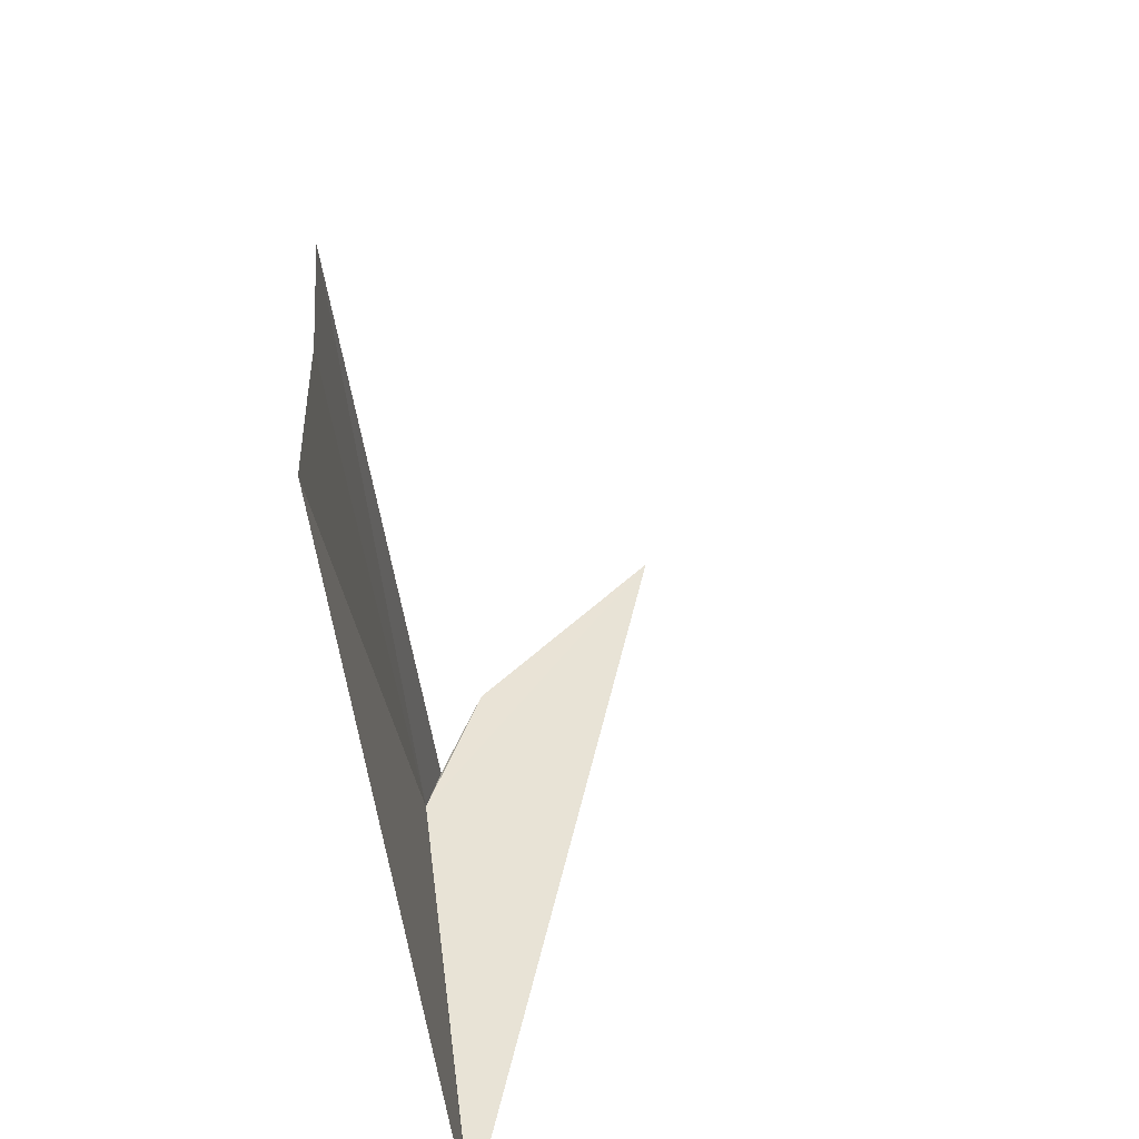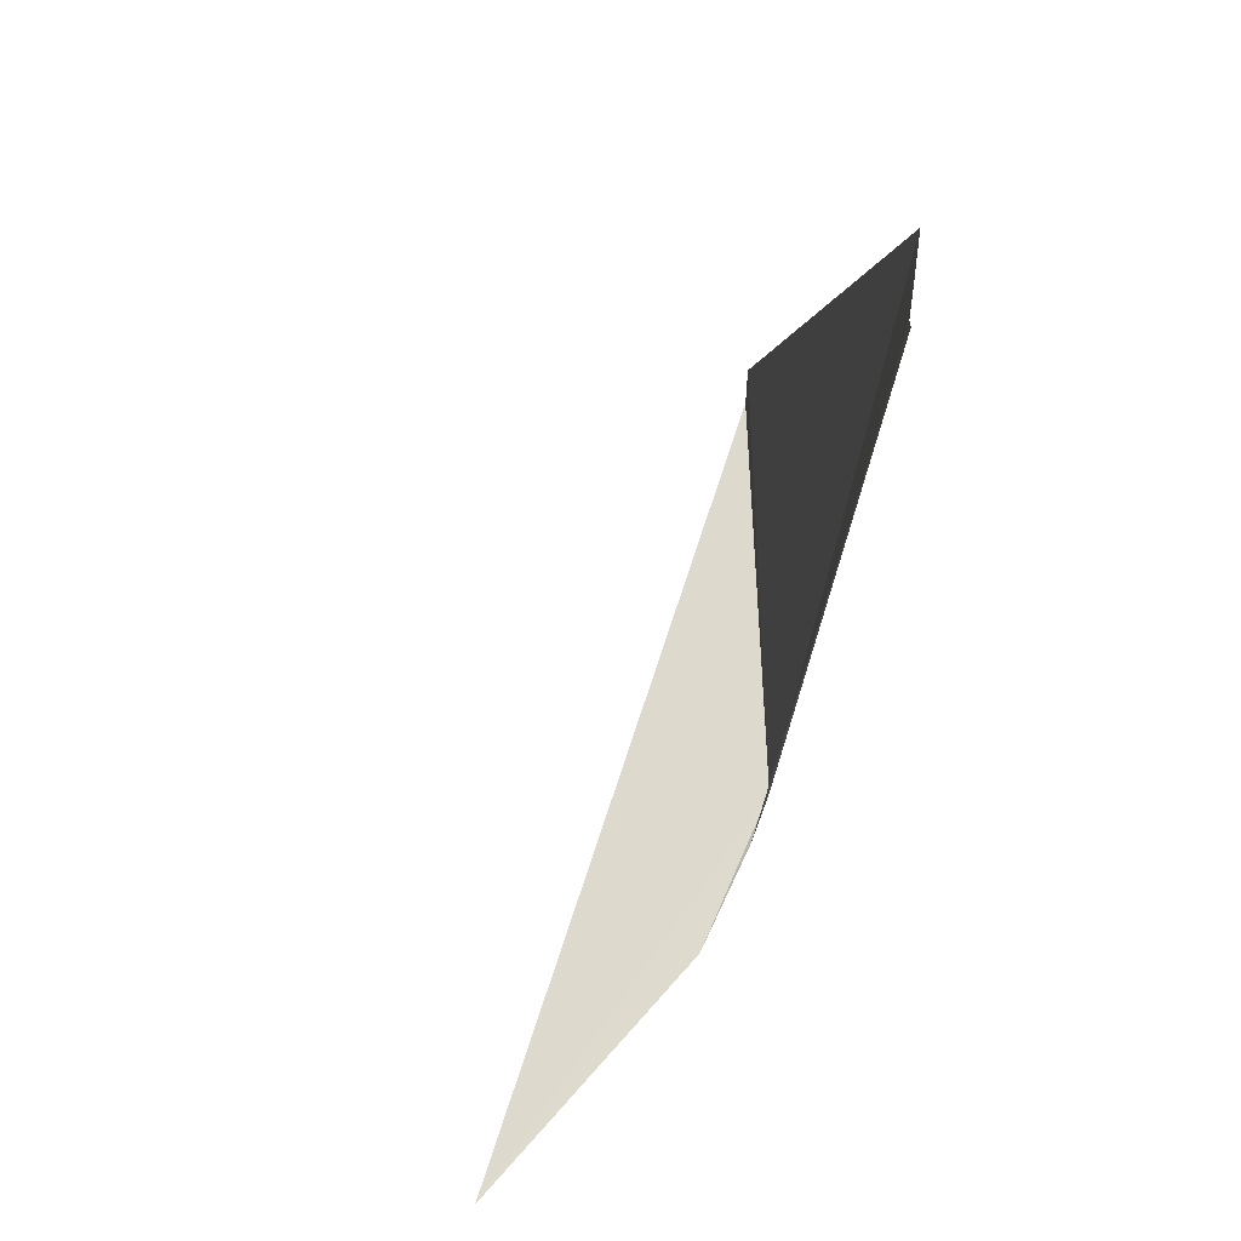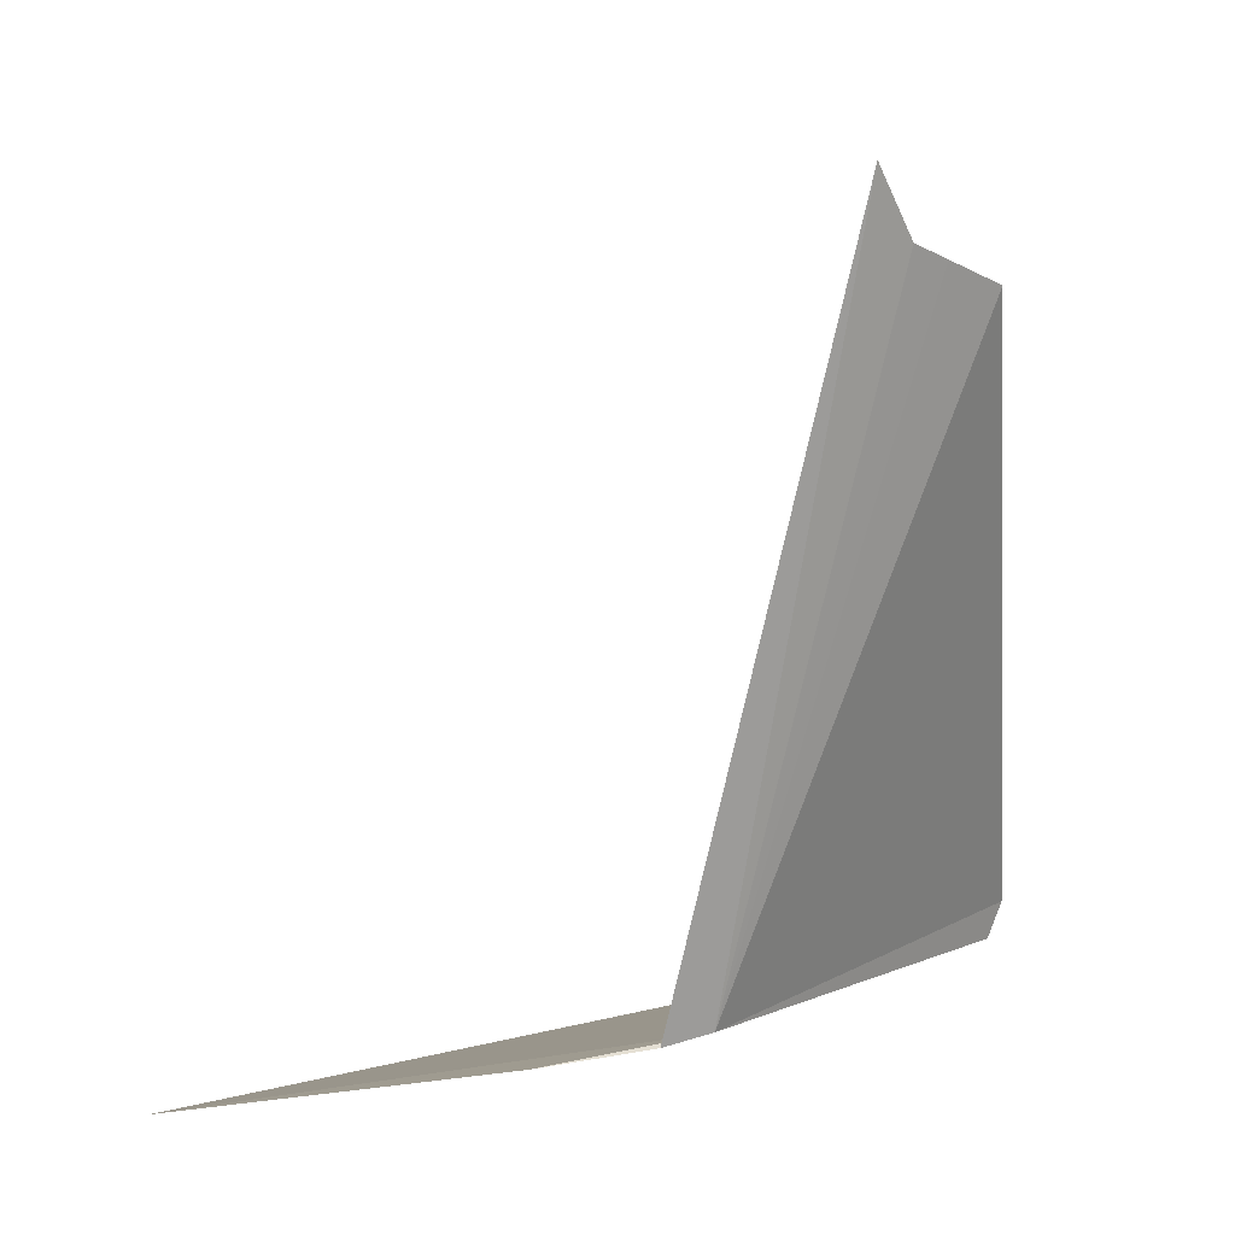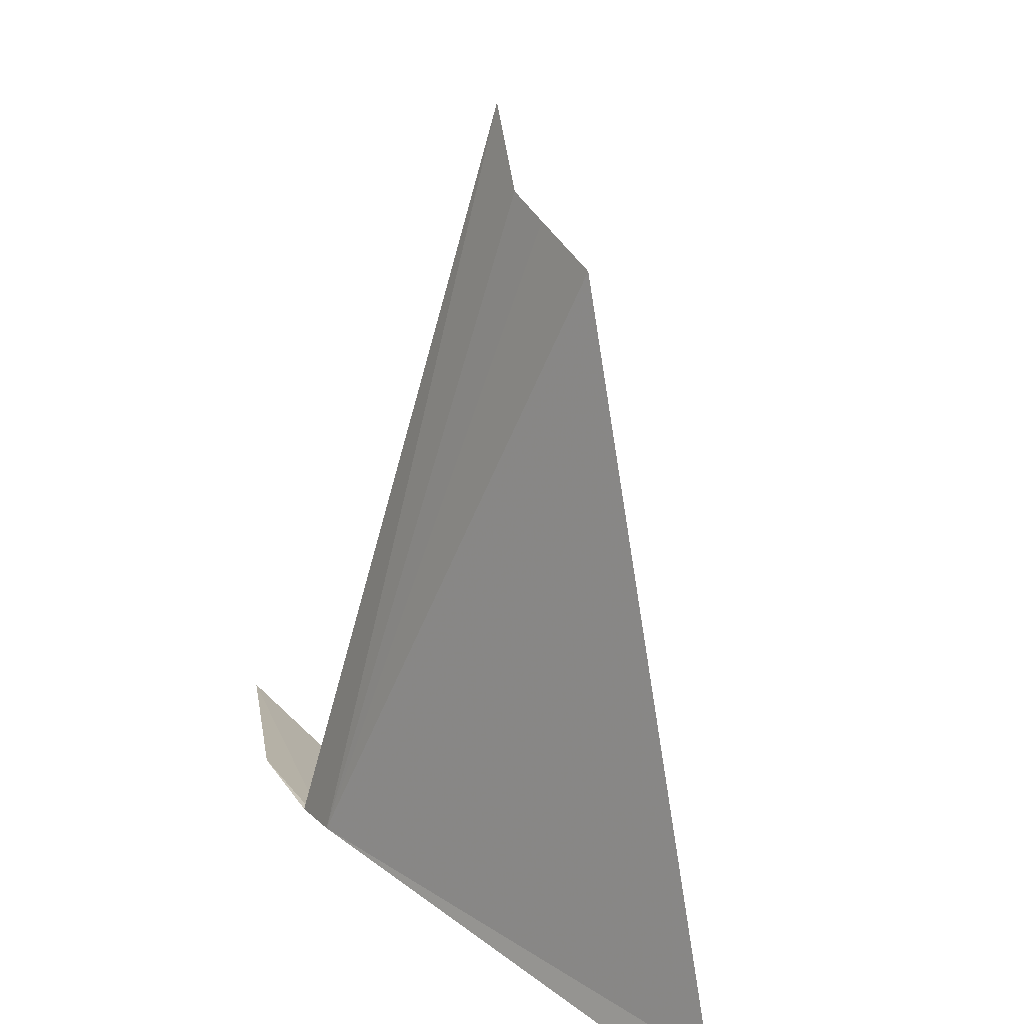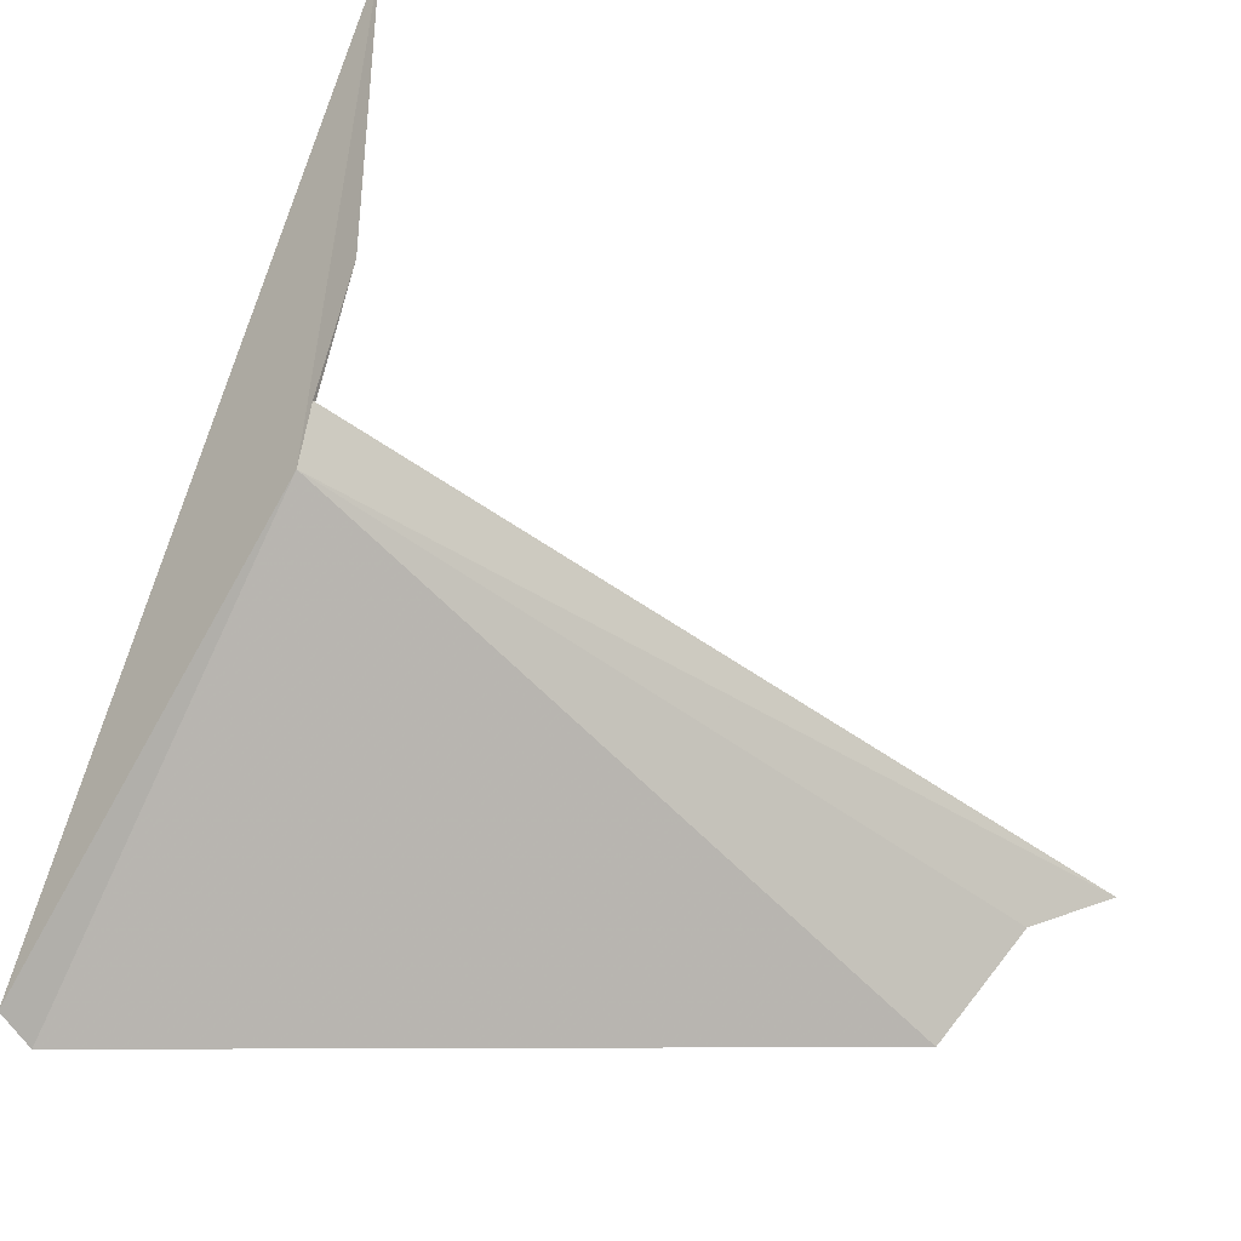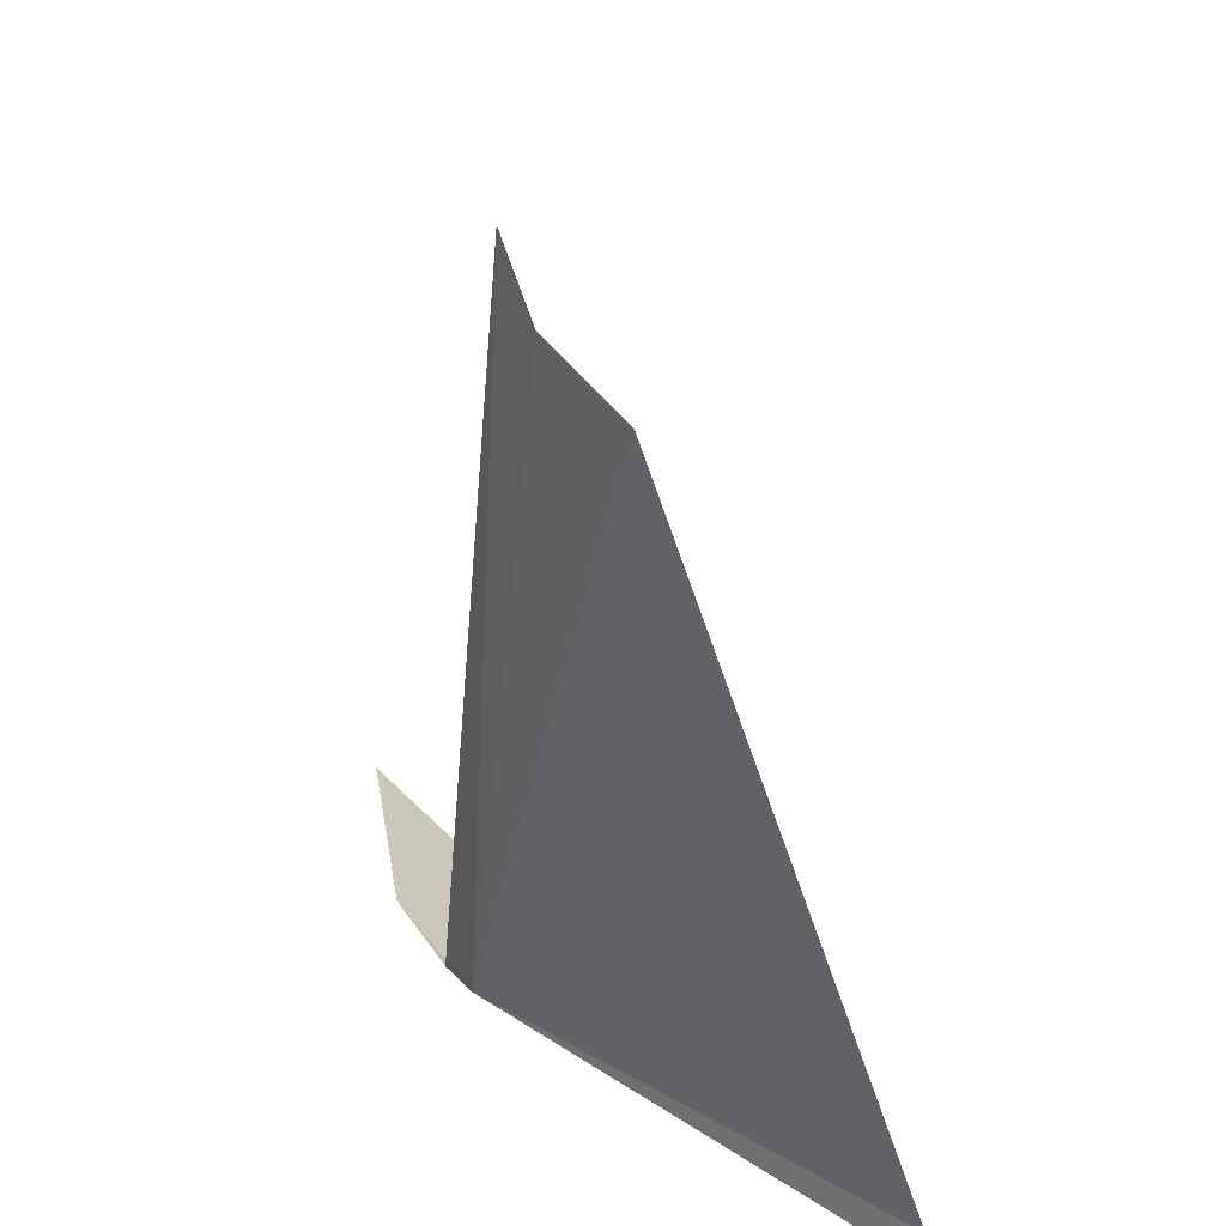
<metadata>
{"format":"obj","ext":"obj","renderer":"f3d","projection":"perspective","resolution":1024,"background":"white","views":[{"elev":38.3,"azim":43.7,"up":"+Z"},{"elev":67.6,"azim":-130.5,"up":"+Z"},{"elev":17.1,"azim":-90.8,"up":"+Z"},{"elev":-77.5,"azim":-10.5,"up":"+Y"},{"elev":-41.0,"azim":-117.1,"up":"+Y"},{"elev":23.8,"azim":-0.6,"up":"+Z"}]}
</metadata>
<code>
v -8.726 55.23 -51.82
v -7.516 53.11 -46.4
v -5.48 52.58 -52.15
v -5.614 52.71 -52.44
v -9.402 56.6 -51.78
v -9.766 59.3 -51.93
v -8.958 55.64 -51.83
v -8.396 54.15 -45.36
v -8.144 53.85 -45.98
v -7.906 53.57 -46.14
f 1 3 4
f 1 6 5
f 1 5 7
f 1 7 8
f 1 8 9
f 1 4 6
f 1 2 3
f 1 10 2
f 1 9 10

</code>
